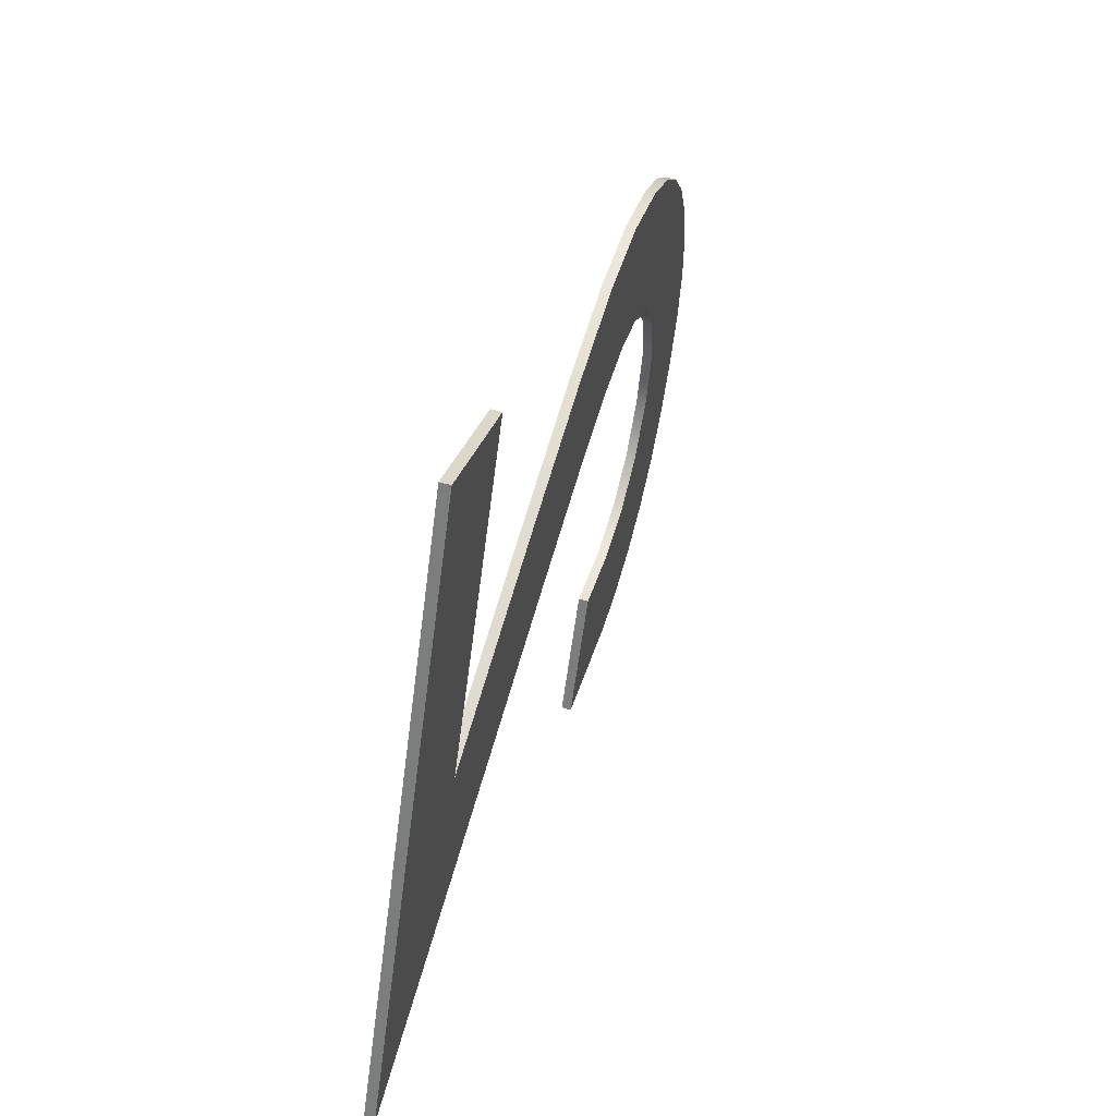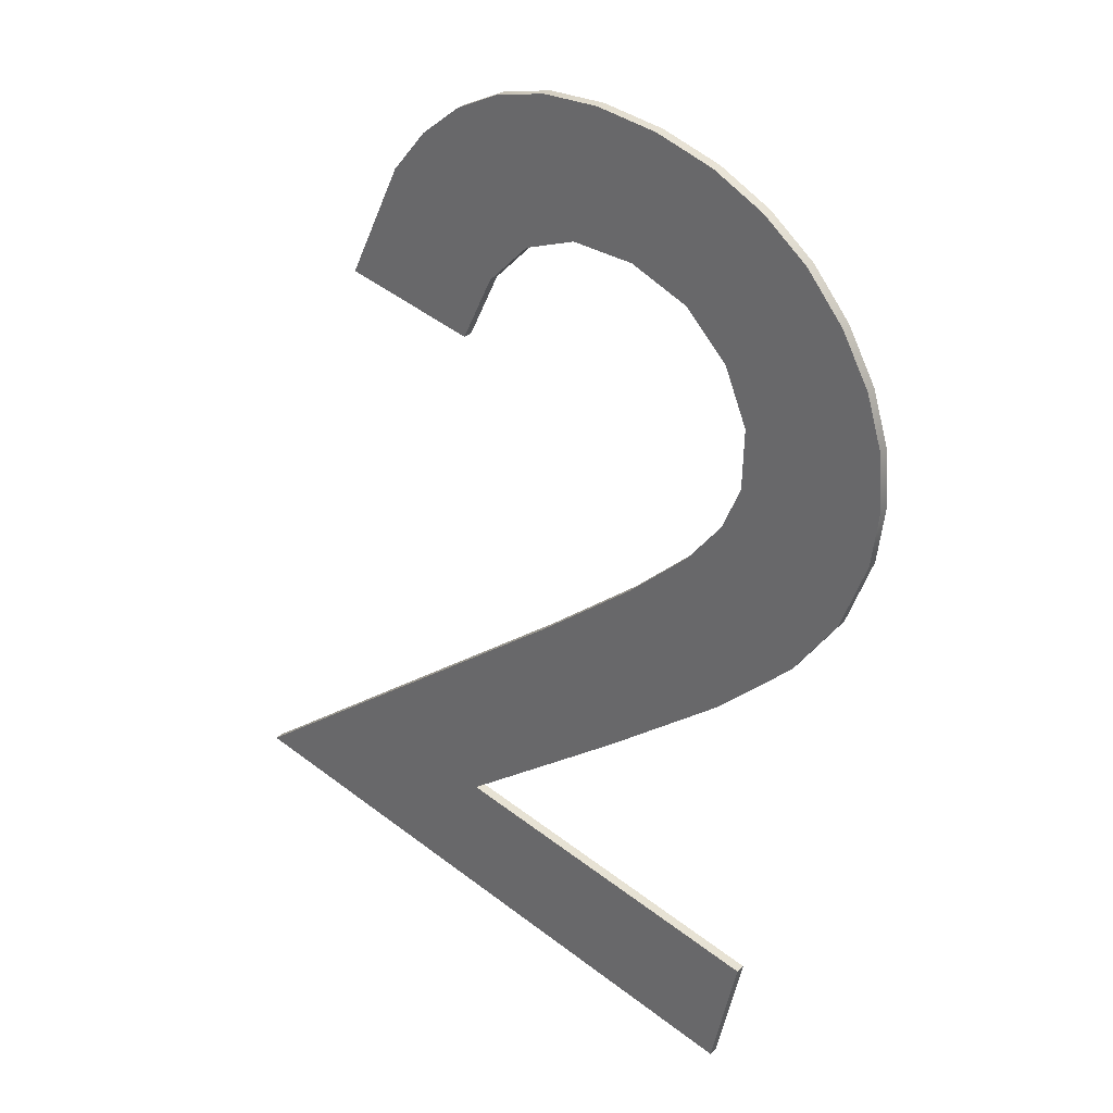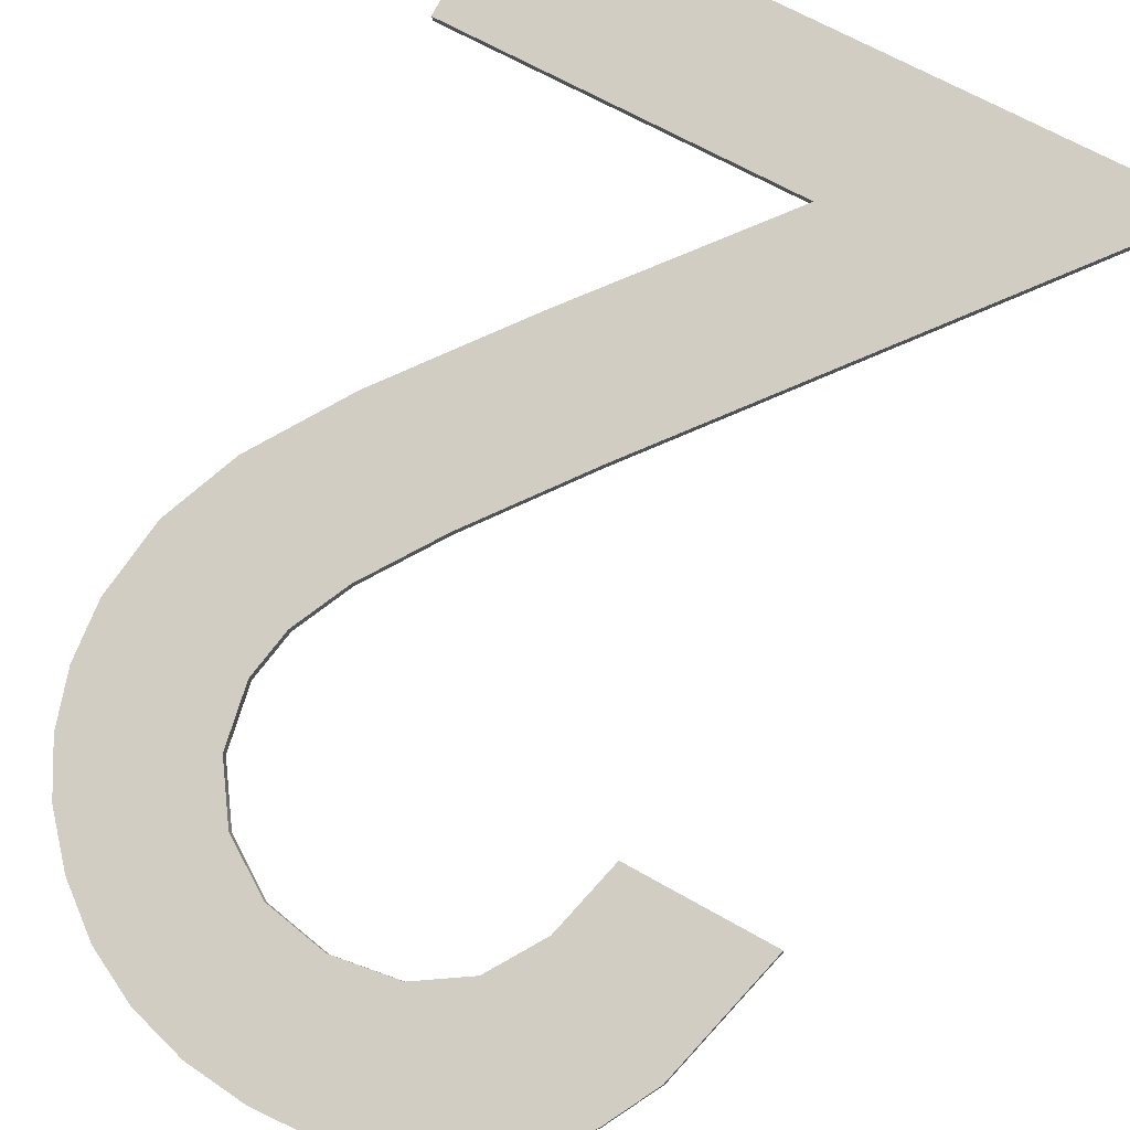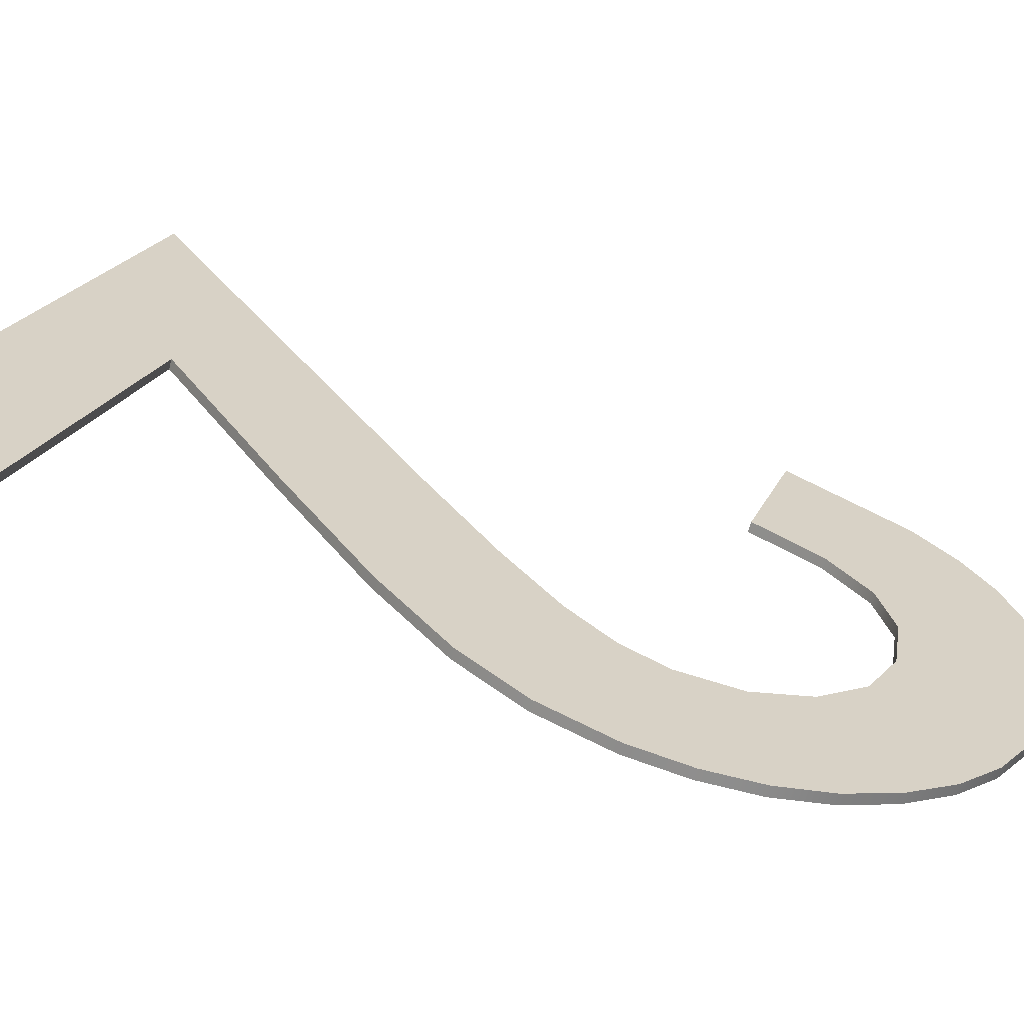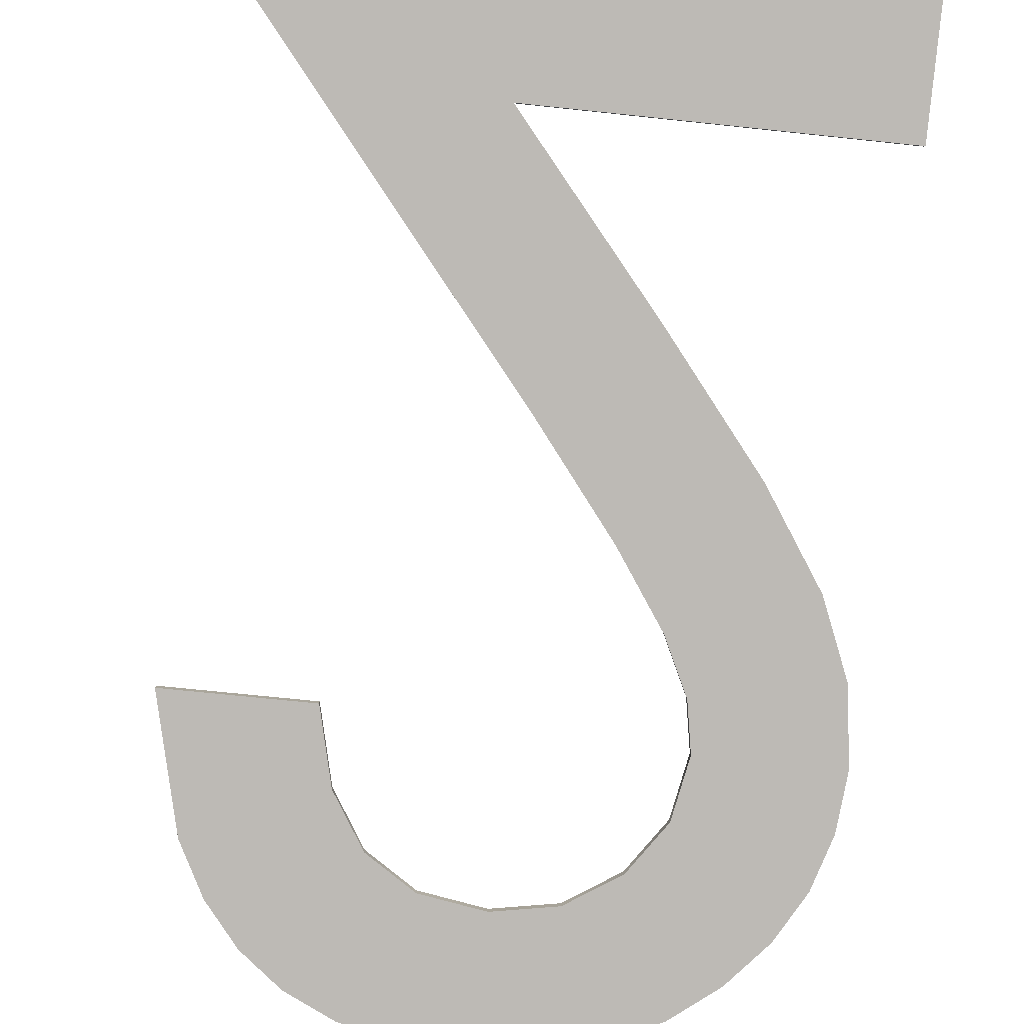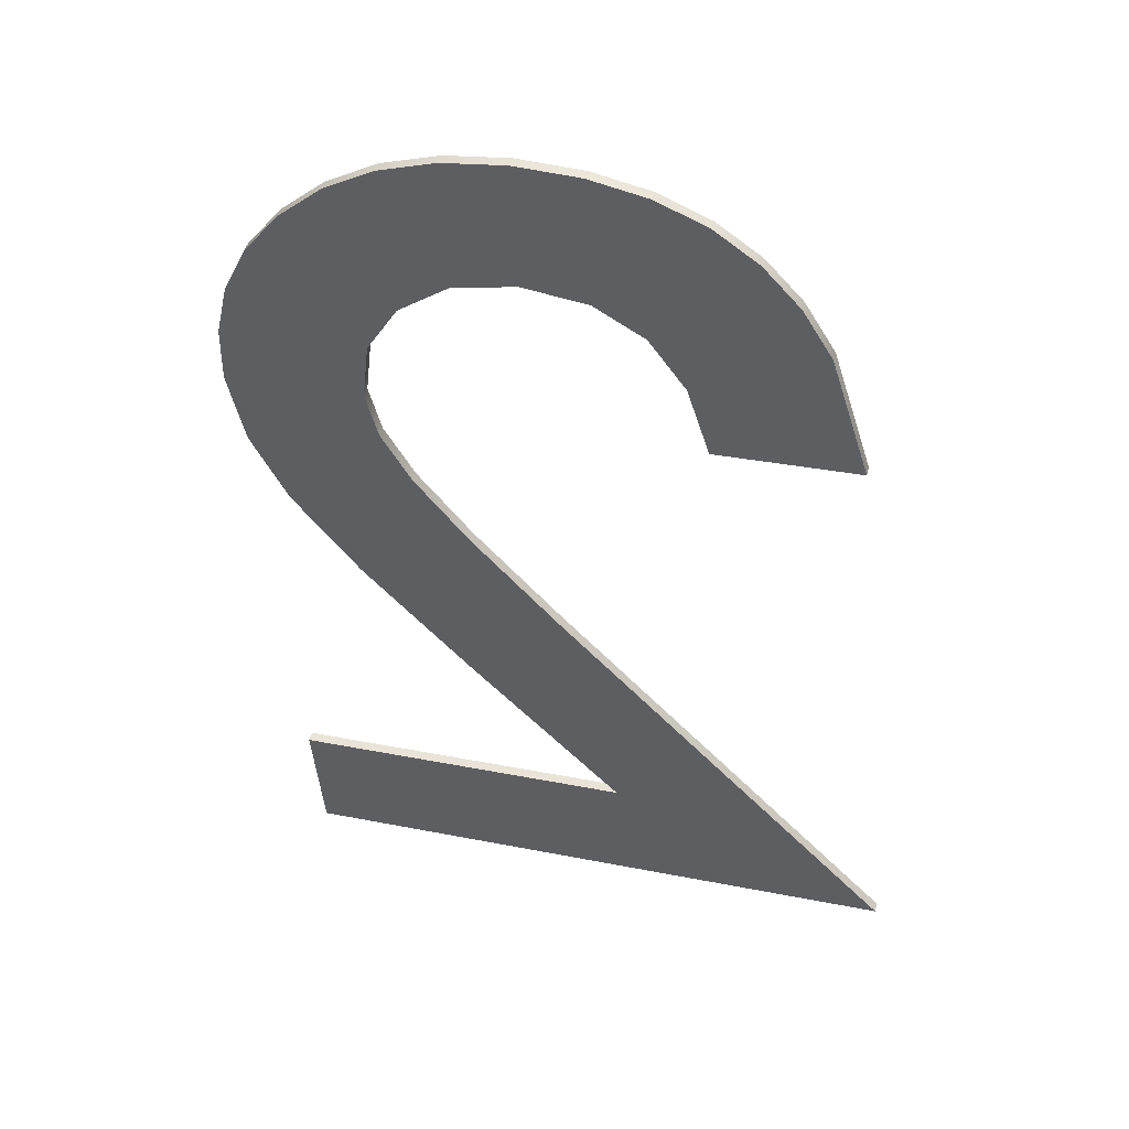
<metadata>
{"format":"obj","ext":"obj","renderer":"f3d","projection":"perspective","resolution":1024,"background":"white","views":[{"elev":-60.0,"azim":82.6,"up":"+Y"},{"elev":51.0,"azim":39.5,"up":"+Y"},{"elev":65.8,"azim":-150.1,"up":"+Z"},{"elev":20.8,"azim":108.3,"up":"+Z"},{"elev":-68.7,"azim":-6.1,"up":"+Z"},{"elev":32.4,"azim":-164.4,"up":"+Y"}]}
</metadata>
<code>
o mesh4/mesh4-geometry#mesh4-geometry
v 0.734 -0.2983 0.1982
v 0.7374 -0.2996 0.1985
v 0.7312 -0.2996 0.1985
v 0.7374 -0.2983 0.1982
v 0.7374 -0.2996 0.1986
v 0.7344 -0.2958 0.1975
v 0.734 -0.2983 0.1983
v 0.7312 -0.2996 0.1986
v 0.7354 -0.2967 0.1978
v 0.7344 -0.2958 0.1976
v 0.7374 -0.2983 0.1983
v 0.7352 -0.2948 0.1973
v 0.7352 -0.2948 0.1974
v 0.7354 -0.2966 0.1978
v 0.7357 -0.2942 0.1971
v 0.7364 -0.2955 0.1974
v 0.7357 -0.2941 0.1972
v 0.7364 -0.2955 0.1975
v 0.736 -0.2936 0.197
v 0.736 -0.2936 0.1969
v 0.737 -0.2946 0.1972
v 0.7361 -0.2932 0.1968
v 0.737 -0.2946 0.1973
v 0.7366 -0.2913 0.1963
v 0.7361 -0.2931 0.1969
v 0.7361 -0.2909 0.1962
v 0.7373 -0.2939 0.197
v 0.7366 -0.2912 0.1964
v 0.7369 -0.2917 0.1964
v 0.7361 -0.2909 0.1963
v 0.736 -0.2926 0.1968
v 0.736 -0.2926 0.1967
v 0.7373 -0.2939 0.1971
v 0.7372 -0.2921 0.1965
v 0.7369 -0.2916 0.1965
v 0.7356 -0.2921 0.1965
v 0.7374 -0.2932 0.1968
v 0.7372 -0.2921 0.1966
v 0.7374 -0.2926 0.1967
v 0.7356 -0.2906 0.1962
v 0.7356 -0.2921 0.1966
v 0.7356 -0.2907 0.1961
v 0.7374 -0.2932 0.1969
v 0.7374 -0.2926 0.1968
v 0.7351 -0.2918 0.1964
v 0.735 -0.2905 0.1962
v 0.7351 -0.2918 0.1965
v 0.735 -0.2905 0.1961
v 0.7345 -0.2917 0.1964
v 0.7344 -0.2905 0.1962
v 0.7345 -0.2917 0.1965
v 0.7344 -0.2905 0.1961
v 0.7339 -0.2918 0.1964
v 0.7338 -0.2905 0.1962
v 0.7339 -0.2918 0.1965
v 0.7338 -0.2905 0.1961
v 0.7334 -0.2921 0.1965
v 0.7333 -0.2906 0.1962
v 0.7334 -0.2921 0.1966
v 0.7333 -0.2907 0.1961
v 0.7331 -0.2926 0.1967
v 0.7331 -0.2926 0.1968
v 0.7328 -0.2908 0.1963
v 0.7329 -0.2933 0.1968
v 0.7328 -0.2909 0.1962
v 0.7329 -0.2933 0.1969
v 0.7324 -0.2912 0.1964
v 0.7324 -0.2912 0.1963
v 0.7315 -0.2933 0.1968
v 0.7321 -0.2916 0.1965
v 0.7321 -0.2916 0.1964
v 0.7315 -0.2933 0.1969
v 0.7318 -0.2921 0.1965
v 0.7318 -0.292 0.1966
f 1 2 3
f 2 1 4
f 3 2 1
f 4 1 2
f 5 3 2
f 2 3 5
f 6 1 3
f 3 1 6
f 7 4 1
f 1 4 7
f 4 5 2
f 2 5 4
f 3 5 8
f 8 5 3
f 1 6 9
f 9 6 1
f 3 10 6
f 6 10 3
f 4 7 11
f 11 7 4
f 9 7 1
f 1 7 9
f 5 4 11
f 11 4 5
f 5 7 8
f 8 7 5
f 10 3 8
f 8 3 10
f 9 6 12
f 12 6 9
f 13 6 10
f 10 6 13
f 7 5 11
f 11 5 7
f 7 9 14
f 14 9 7
f 7 10 8
f 8 10 7
f 6 13 12
f 12 13 6
f 9 12 15
f 15 12 9
f 10 14 13
f 13 14 10
f 16 14 9
f 9 14 16
f 10 7 14
f 14 7 10
f 17 12 13
f 13 12 17
f 12 17 15
f 15 17 12
f 9 15 16
f 16 15 9
f 13 14 17
f 17 14 13
f 14 16 18
f 18 16 14
f 19 15 17
f 17 15 19
f 16 15 20
f 20 15 16
f 17 14 18
f 18 14 17
f 21 18 16
f 16 18 21
f 15 19 20
f 20 19 15
f 17 18 19
f 19 18 17
f 16 20 22
f 22 20 16
f 18 21 23
f 23 21 18
f 16 24 21
f 21 24 16
f 25 20 19
f 19 20 25
f 19 18 25
f 25 18 19
f 20 25 22
f 22 25 20
f 16 22 26
f 26 22 16
f 27 23 21
f 21 23 27
f 28 18 23
f 23 18 28
f 16 26 24
f 24 26 16
f 21 24 29
f 29 24 21
f 25 18 30
f 30 18 25
f 31 22 25
f 25 22 31
f 32 26 22
f 22 26 32
f 23 27 33
f 33 27 23
f 21 34 27
f 27 34 21
f 30 18 28
f 28 18 30
f 28 23 35
f 35 23 28
f 30 24 26
f 26 24 30
f 24 35 29
f 29 35 24
f 21 29 34
f 34 29 21
f 30 31 25
f 25 31 30
f 22 31 32
f 32 31 22
f 36 26 32
f 32 26 36
f 37 33 27
f 27 33 37
f 38 23 33
f 33 23 38
f 27 34 39
f 39 34 27
f 24 30 28
f 28 30 24
f 35 23 38
f 38 23 35
f 35 24 28
f 28 24 35
f 26 40 30
f 30 40 26
f 38 29 35
f 35 29 38
f 29 38 34
f 34 38 29
f 30 41 31
f 31 41 30
f 41 32 31
f 31 32 41
f 36 42 26
f 26 42 36
f 32 41 36
f 36 41 32
f 33 37 43
f 43 37 33
f 27 39 37
f 37 39 27
f 38 33 44
f 44 33 38
f 34 44 39
f 39 44 34
f 40 26 42
f 42 26 40
f 40 41 30
f 30 41 40
f 44 34 38
f 38 34 44
f 45 42 36
f 36 42 45
f 41 45 36
f 36 45 41
f 39 43 37
f 37 43 39
f 44 33 43
f 43 33 44
f 43 39 44
f 44 39 43
f 42 46 40
f 40 46 42
f 40 47 41
f 41 47 40
f 45 48 42
f 42 48 45
f 45 41 47
f 47 41 45
f 46 42 48
f 48 42 46
f 46 47 40
f 40 47 46
f 49 48 45
f 45 48 49
f 47 49 45
f 45 49 47
f 48 50 46
f 46 50 48
f 46 51 47
f 47 51 46
f 49 52 48
f 48 52 49
f 49 47 51
f 51 47 49
f 50 48 52
f 52 48 50
f 50 51 46
f 46 51 50
f 53 52 49
f 49 52 53
f 51 53 49
f 49 53 51
f 52 54 50
f 50 54 52
f 50 55 51
f 51 55 50
f 53 56 52
f 52 56 53
f 53 51 55
f 55 51 53
f 54 52 56
f 56 52 54
f 54 55 50
f 50 55 54
f 57 56 53
f 53 56 57
f 55 57 53
f 53 57 55
f 56 58 54
f 54 58 56
f 54 59 55
f 55 59 54
f 57 60 56
f 56 60 57
f 57 55 59
f 59 55 57
f 58 56 60
f 60 56 58
f 58 59 54
f 54 59 58
f 61 60 57
f 57 60 61
f 62 57 59
f 59 57 62
f 60 63 58
f 58 63 60
f 58 62 59
f 59 62 58
f 64 60 61
f 61 60 64
f 57 62 61
f 61 62 57
f 63 60 65
f 65 60 63
f 63 66 58
f 58 66 63
f 58 66 62
f 62 66 58
f 64 65 60
f 60 65 64
f 61 66 64
f 64 66 61
f 66 61 62
f 62 61 66
f 65 67 63
f 63 67 65
f 67 66 63
f 63 66 67
f 64 68 65
f 65 68 64
f 66 69 64
f 64 69 66
f 67 65 68
f 68 65 67
f 70 66 67
f 67 66 70
f 64 71 68
f 68 71 64
f 69 66 72
f 72 66 69
f 73 64 69
f 69 64 73
f 71 67 68
f 68 67 71
f 74 66 70
f 70 66 74
f 67 71 70
f 70 71 67
f 64 73 71
f 71 73 64
f 66 74 72
f 72 74 66
f 74 69 72
f 72 69 74
f 69 74 73
f 73 74 69
f 70 73 74
f 74 73 70
f 73 70 71
f 71 70 73

</code>
